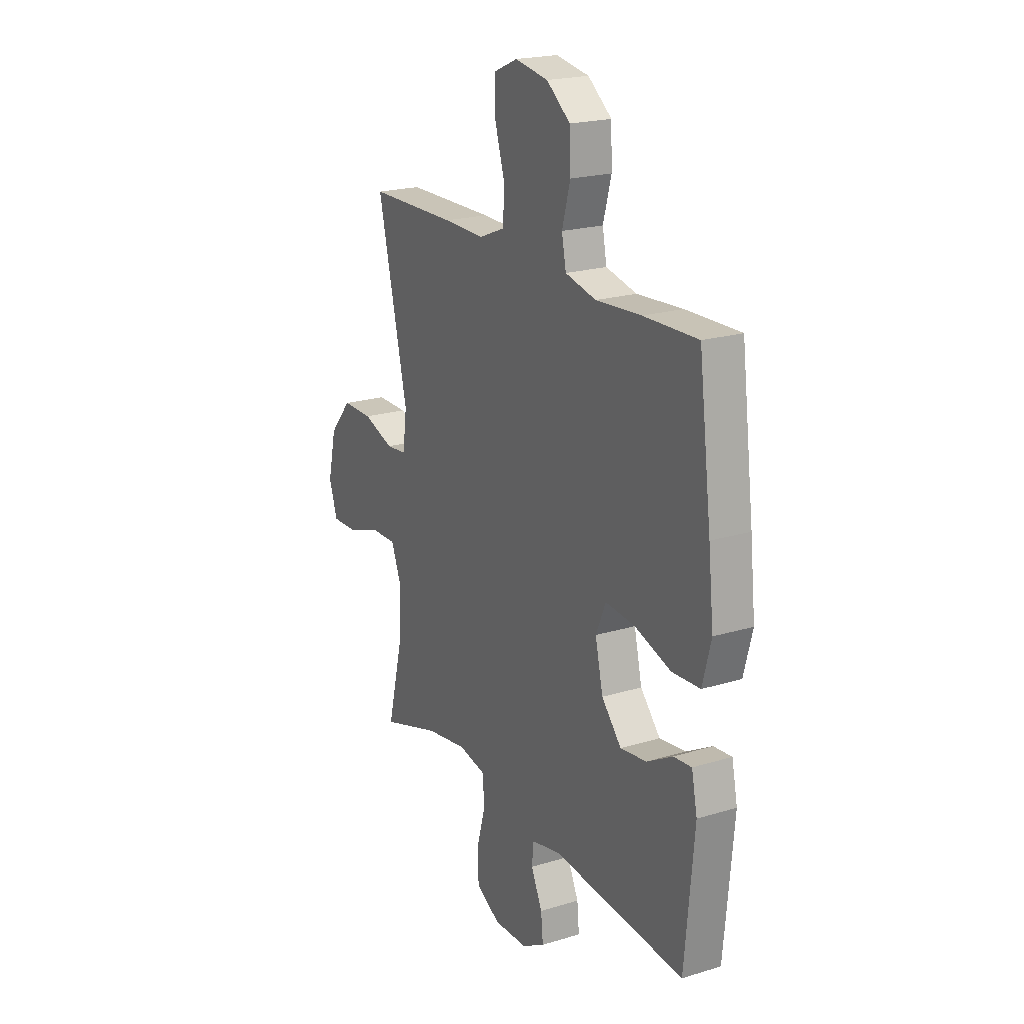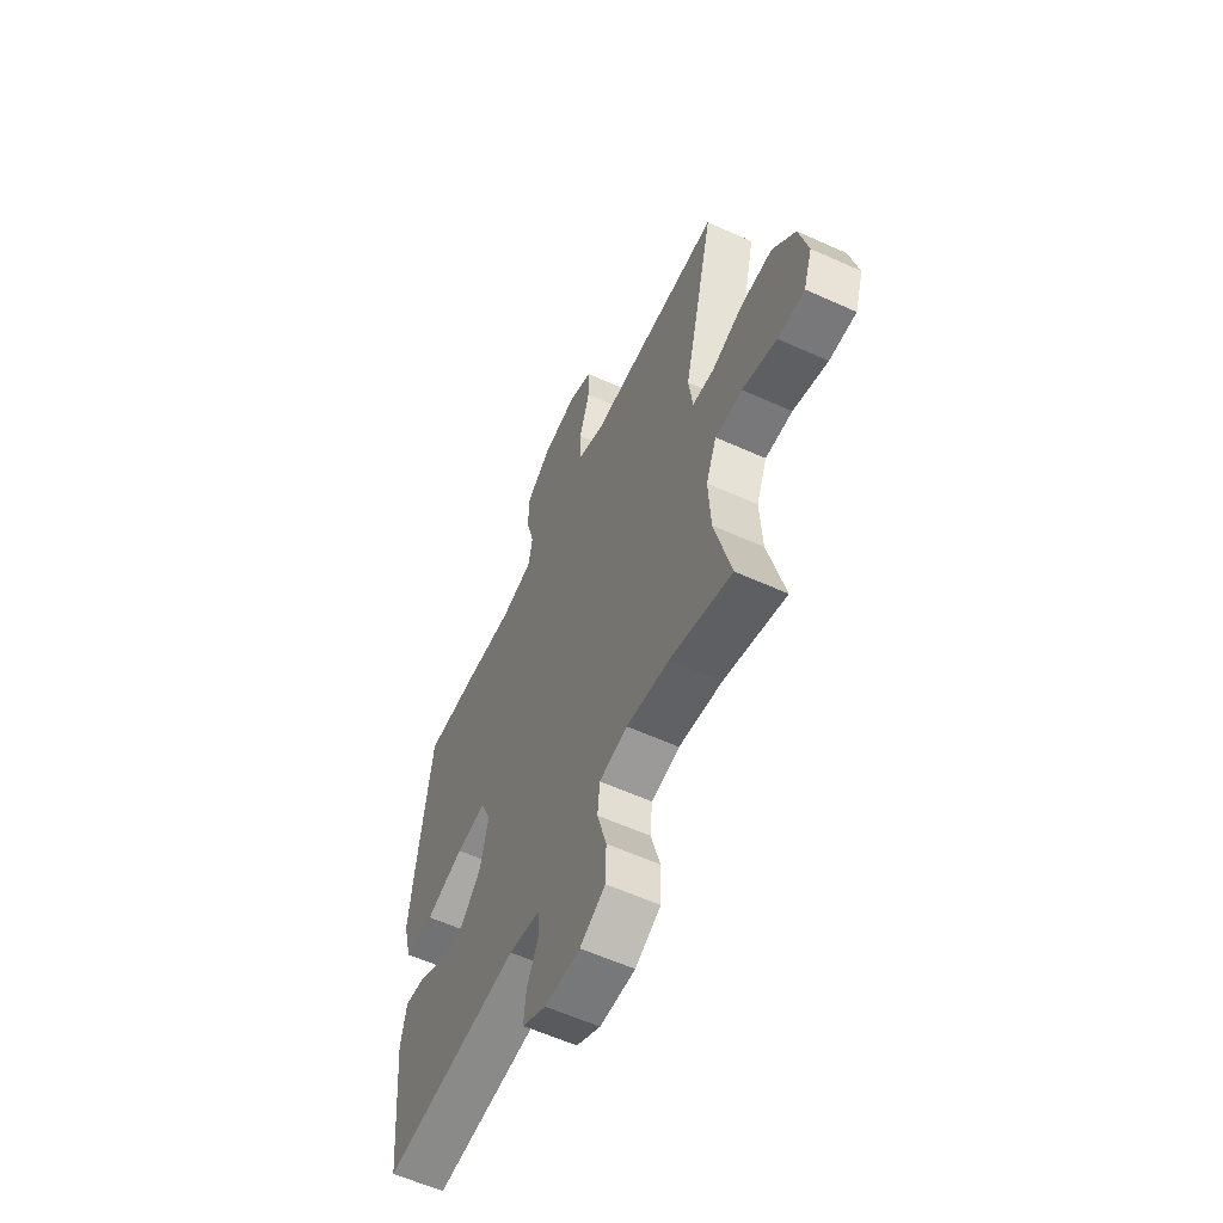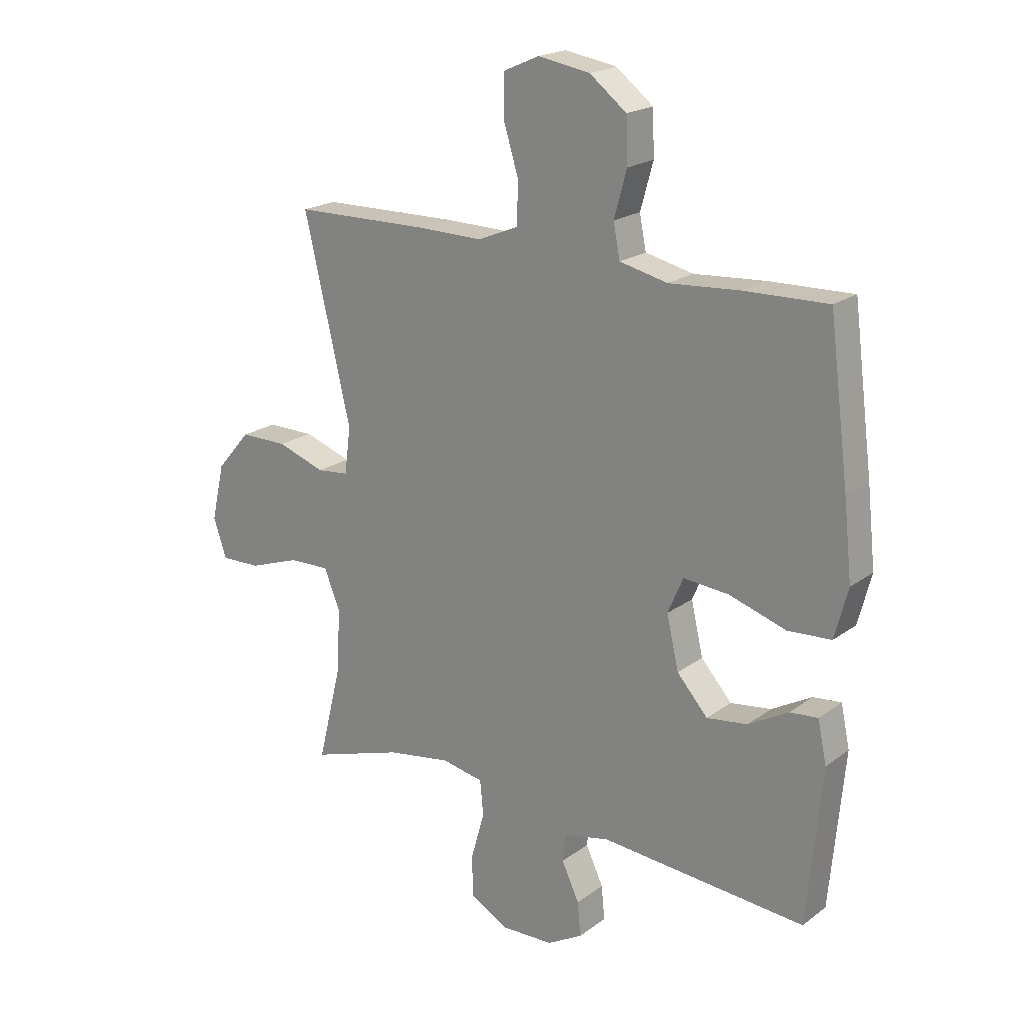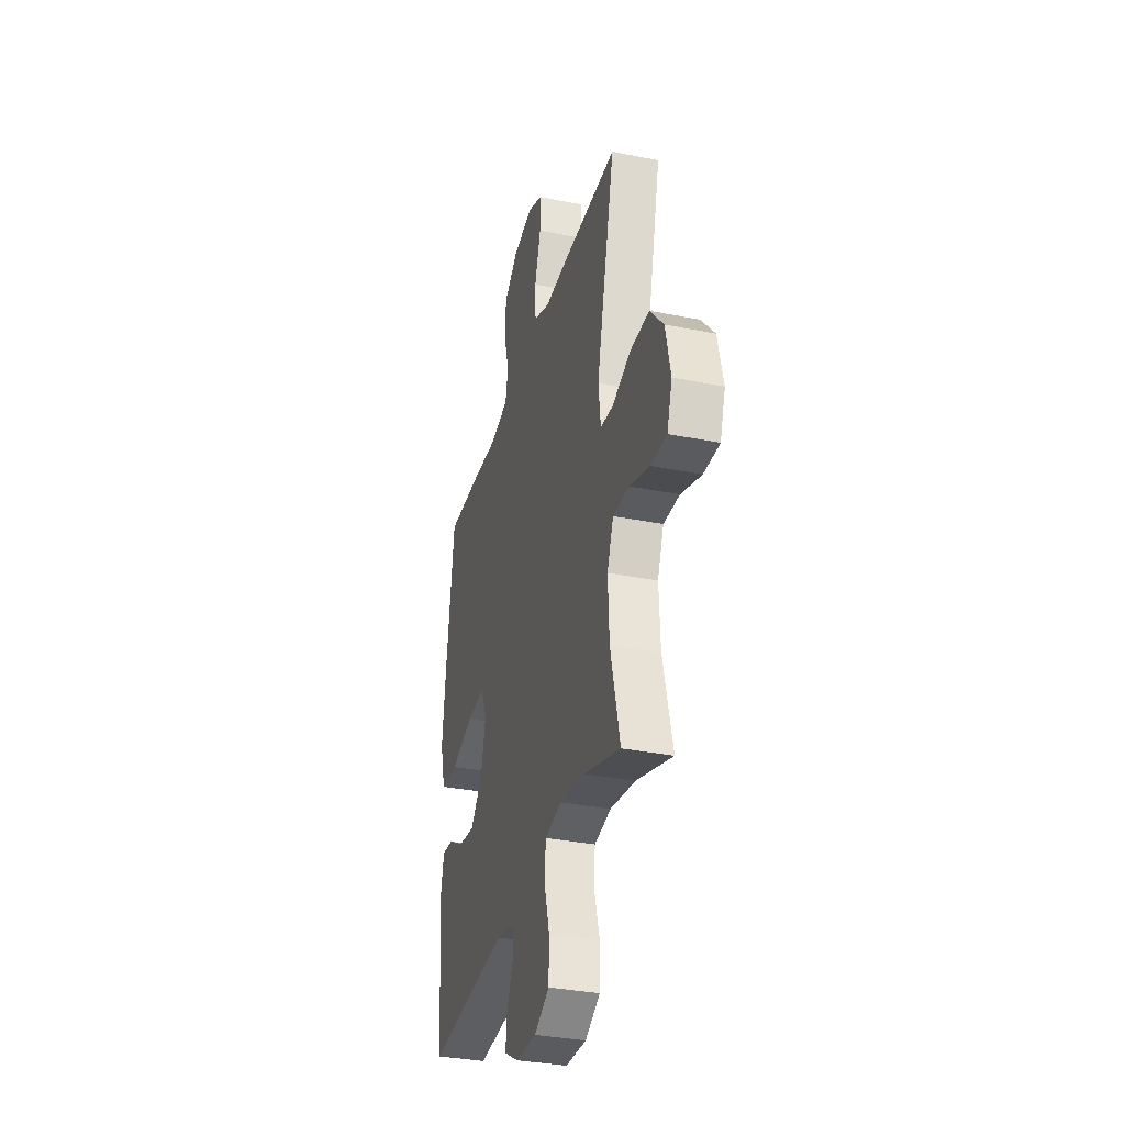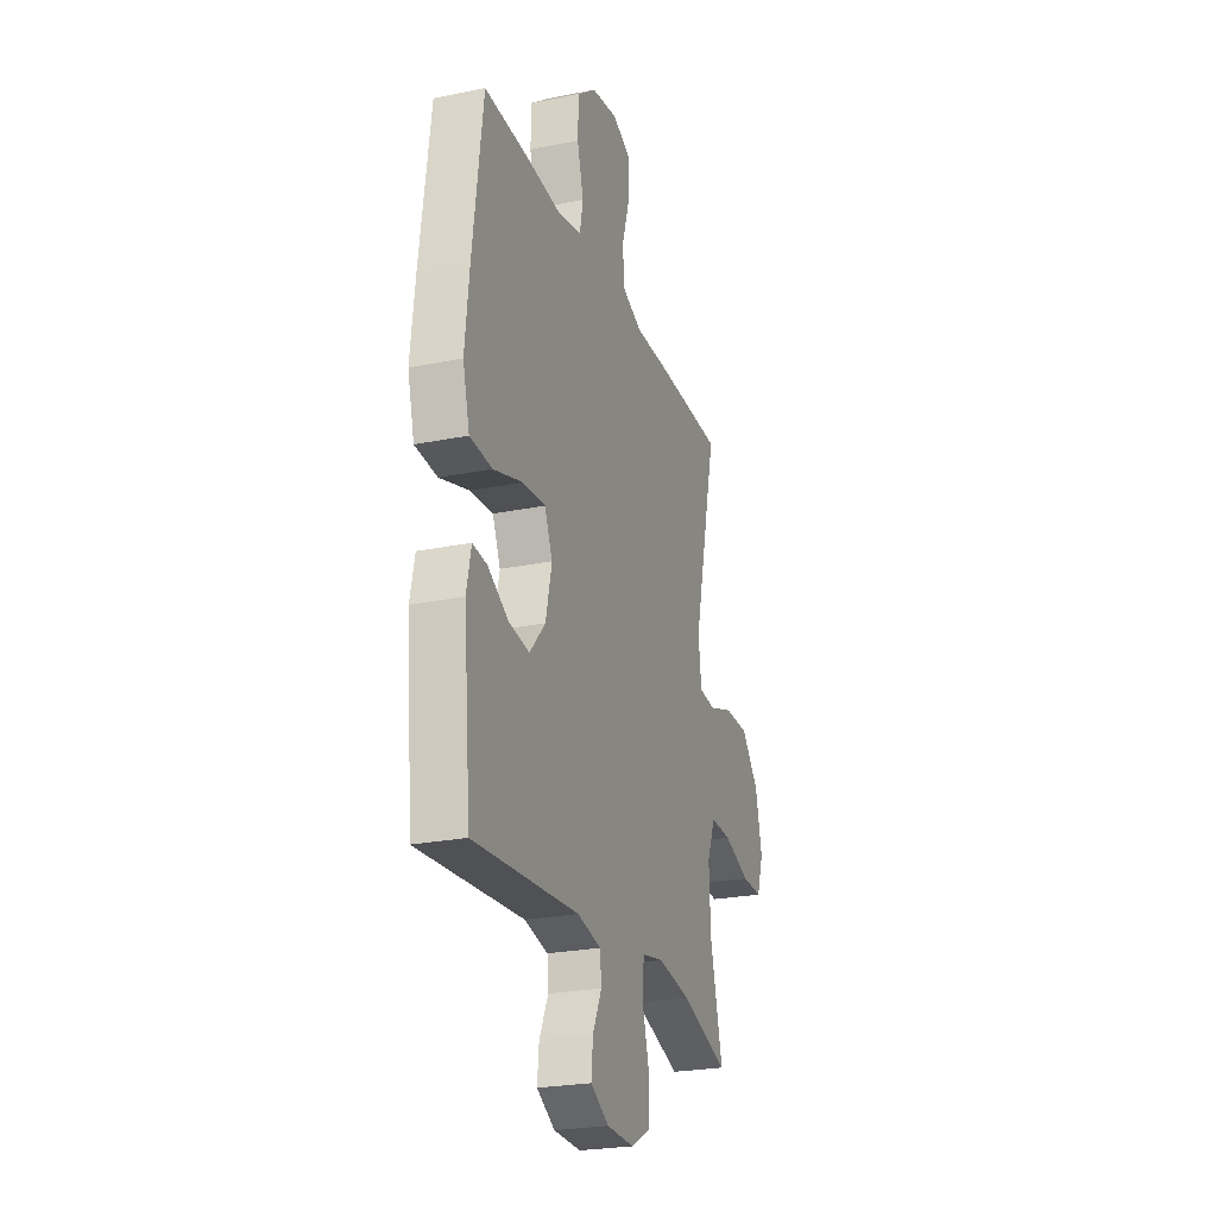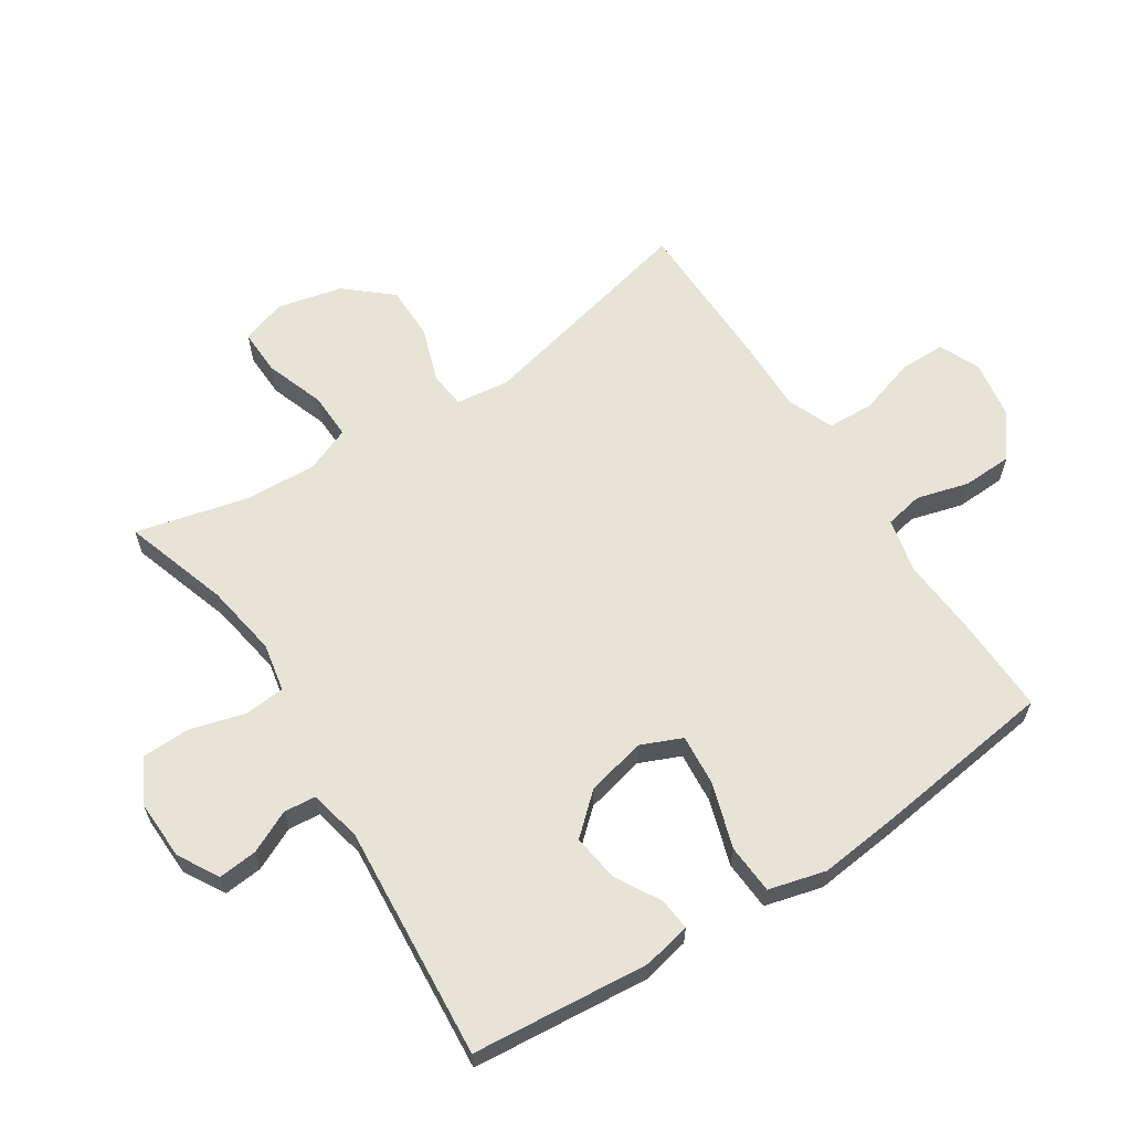
<metadata>
{"format":"obj","ext":"obj","renderer":"f3d","projection":"perspective","resolution":1024,"background":"white","views":[{"elev":20.9,"azim":-118.7,"up":"+Z"},{"elev":-59.0,"azim":65.0,"up":"+Z"},{"elev":20.1,"azim":-142.8,"up":"+Z"},{"elev":-33.8,"azim":74.7,"up":"+Z"},{"elev":-24.7,"azim":-71.6,"up":"+Z"},{"elev":62.4,"azim":-123.0,"up":"+Y"}]}
</metadata>
<code>
v -0.5 0.07 -0.5
v -0.526 0.07 -0.217
v -0.51 0.07 -0.141
v -0.459 0.07 -0.146
v -0.386 0.07 -0.187
v -0.312 0.07 -0.197
v -0.256 0.07 -0.134
v -0.234 0.07 -0.039
v -0.262 0.07 0.026
v -0.344 0.07 0.019
v -0.448 0.07 -0.014
v -0.527 0.07 -0.009
v -0.551 0.07 0.082
v -0.536 0.07 0.221
v -0.5 0.07 0.5
v -0.348 0.07 0.496
v -0.22 0.07 0.487
v -0.133 0.07 0.507
v -0.121 0.07 0.568
v -0.144 0.07 0.651
v -0.141 0.07 0.731
v -0.074 0.07 0.783
v 0.02 0.07 0.799
v 0.086 0.07 0.77
v 0.086 0.07 0.697
v 0.058 0.07 0.606
v 0.061 0.07 0.532
v 0.135 0.07 0.502
v 0.25 0.07 0.504
v 0.5 0.07 0.5
v 0.415 0.07 0.137
v 0.426 0.07 0.052
v 0.484 0.07 0.046
v 0.571 0.07 0.076
v 0.658 0.07 0.076
v 0.72 0.07 0.004
v 0.744 0.07 -0.1
v 0.72 0.07 -0.171
v 0.647 0.07 -0.169
v 0.553 0.07 -0.136
v 0.479 0.07 -0.134
v 0.45 0.07 -0.206
v 0.456 0.07 -0.322
v 0.5 0.07 -0.5
v 0.332 0.07 -0.446
v 0.215 0.07 -0.427
v 0.138 0.07 -0.442
v 0.132 0.07 -0.506
v 0.157 0.07 -0.595
v 0.155 0.07 -0.671
v 0.086 0.07 -0.709
v -0.01 0.07 -0.706
v -0.075 0.07 -0.669
v -0.069 0.07 -0.607
v -0.037 0.07 -0.539
v -0.042 0.07 -0.488
v -0.126 0.07 -0.47
v -0.5 0 -0.5
v -0.526 0 -0.217
v -0.51 0 -0.141
v -0.459 0 -0.146
v -0.386 0 -0.187
v -0.312 0 -0.197
v -0.256 0 -0.134
v -0.234 0 -0.039
v -0.262 0 0.026
v -0.344 0 0.019
v -0.448 0 -0.014
v -0.527 0 -0.009
v -0.551 0 0.082
v -0.536 0 0.221
v -0.5 0 0.5
v -0.348 0 0.496
v -0.22 0 0.487
v -0.133 0 0.507
v -0.121 0 0.568
v -0.144 0 0.651
v -0.141 0 0.731
v -0.074 0 0.783
v 0.02 0 0.799
v 0.086 0 0.77
v 0.086 0 0.697
v 0.058 0 0.606
v 0.061 0 0.532
v 0.135 0 0.502
v 0.25 0 0.504
v 0.5 0 0.5
v 0.415 0 0.137
v 0.426 0 0.052
v 0.484 0 0.046
v 0.571 0 0.076
v 0.658 0 0.076
v 0.72 0 0.004
v 0.744 0 -0.1
v 0.72 0 -0.171
v 0.647 0 -0.169
v 0.553 0 -0.136
v 0.479 0 -0.134
v 0.45 0 -0.206
v 0.456 0 -0.322
v 0.5 0 -0.5
v 0.332 0 -0.446
v 0.215 0 -0.427
v 0.138 0 -0.442
v 0.132 0 -0.506
v 0.157 0 -0.595
v 0.155 0 -0.671
v 0.086 0 -0.709
v -0.01 0 -0.706
v -0.075 0 -0.669
v -0.069 0 -0.607
v -0.037 0 -0.539
v -0.042 0 -0.488
v -0.126 0 -0.47
f 52 53 54 55
f 52 55 56
f 51 52 56
f 48 49 50 51
f 47 48 51 56
f 43 44 45
f 42 43 45 46
f 41 42 46 47
f 37 38 39 40
f 37 40 41
f 36 37 41
f 33 34 35 36
f 32 33 36 41
f 28 29 30 31
f 27 28 31 32
f 23 24 25 26
f 23 26 27
f 22 23 27
f 19 20 21 22
f 18 19 22 27
f 17 18 27 32
f 10 11 12 13
f 9 10 13 14
f 2 3 4 5
f 57 1 2 5
f 57 5 6
f 56 57 6 7
f 47 56 7 8
f 41 47 8 9
f 16 17 32 41
f 15 16 41
f 9 14 15 41
f 112 111 110 109
f 113 112 109
f 113 109 108
f 108 107 106 105
f 113 108 105 104
f 102 101 100
f 103 102 100 99
f 104 103 99 98
f 97 96 95 94
f 98 97 94
f 98 94 93
f 93 92 91 90
f 98 93 90 89
f 88 87 86 85
f 89 88 85 84
f 83 82 81 80
f 84 83 80
f 84 80 79
f 79 78 77 76
f 84 79 76 75
f 89 84 75 74
f 70 69 68 67
f 71 70 67 66
f 62 61 60 59
f 62 59 58 114
f 63 62 114
f 64 63 114 113
f 65 64 113 104
f 66 65 104 98
f 98 89 74 73
f 98 73 72
f 98 72 71 66
f 1 58 59 2
f 2 59 60 3
f 3 60 61 4
f 4 61 62 5
f 5 62 63 6
f 6 63 64 7
f 7 64 65 8
f 8 65 66 9
f 9 66 67 10
f 10 67 68 11
f 11 68 69 12
f 12 69 70 13
f 13 70 71 14
f 14 71 72 15
f 15 72 73 16
f 16 73 74 17
f 17 74 75 18
f 18 75 76 19
f 19 76 77 20
f 20 77 78 21
f 21 78 79 22
f 22 79 80 23
f 23 80 81 24
f 24 81 82 25
f 25 82 83 26
f 26 83 84 27
f 27 84 85 28
f 28 85 86 29
f 29 86 87 30
f 30 87 88 31
f 31 88 89 32
f 32 89 90 33
f 33 90 91 34
f 34 91 92 35
f 35 92 93 36
f 36 93 94 37
f 37 94 95 38
f 38 95 96 39
f 39 96 97 40
f 40 97 98 41
f 41 98 99 42
f 42 99 100 43
f 43 100 101 44
f 44 101 102 45
f 45 102 103 46
f 46 103 104 47
f 47 104 105 48
f 48 105 106 49
f 49 106 107 50
f 50 107 108 51
f 51 108 109 52
f 52 109 110 53
f 53 110 111 54
f 54 111 112 55
f 55 112 113 56
f 56 113 114 57
f 57 114 58 1

</code>
